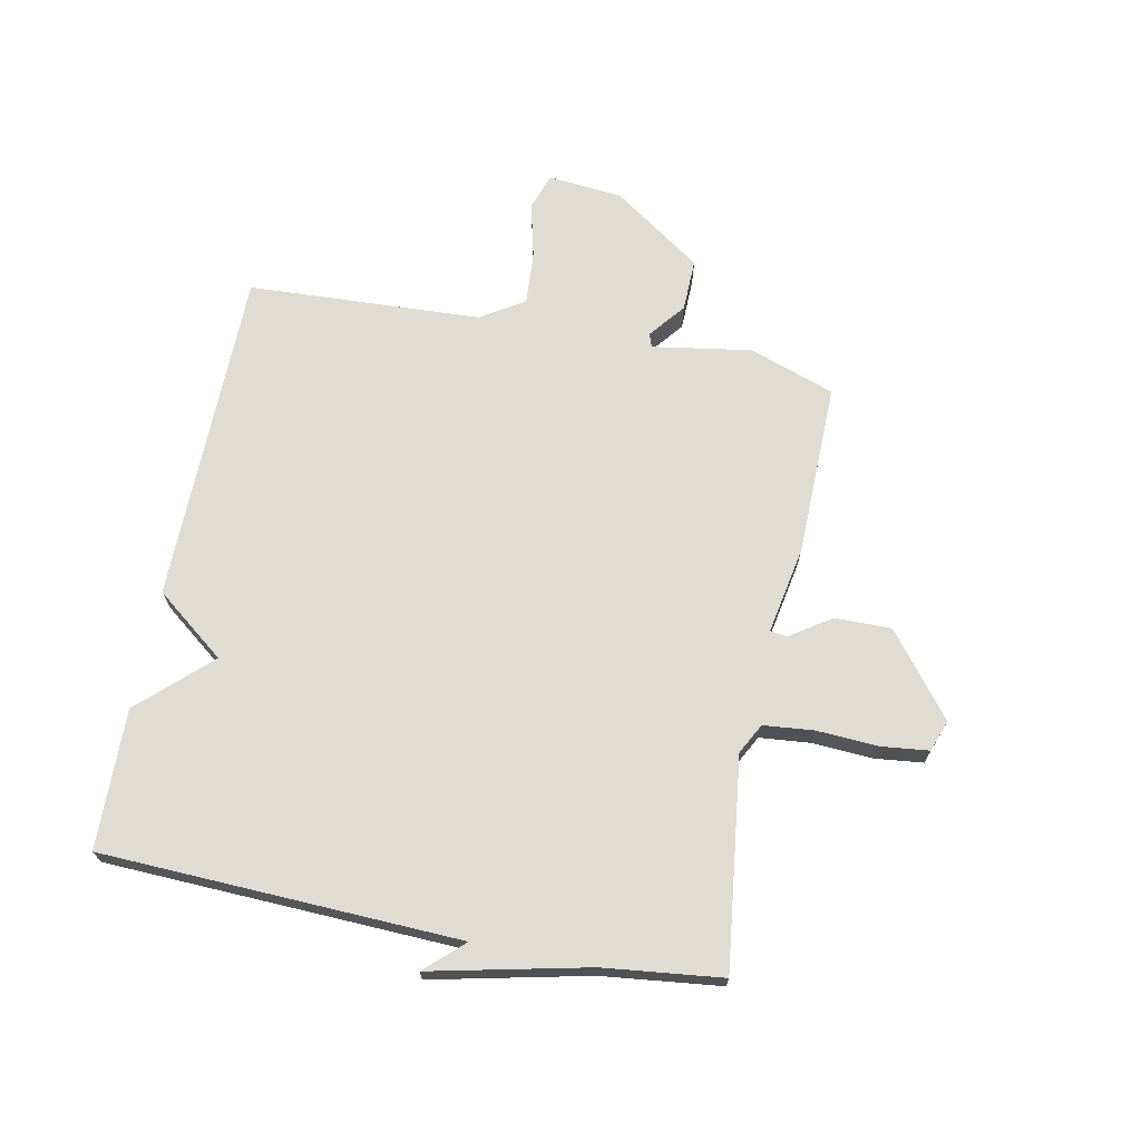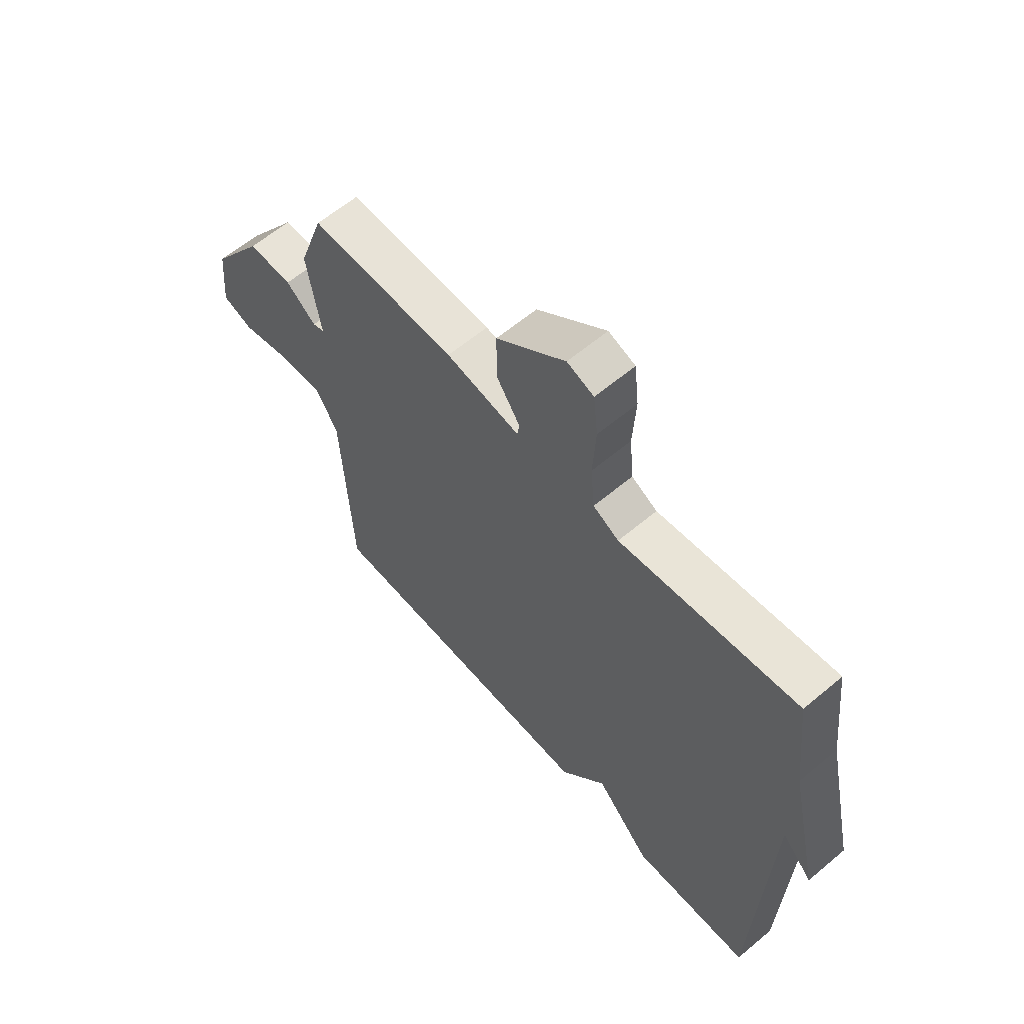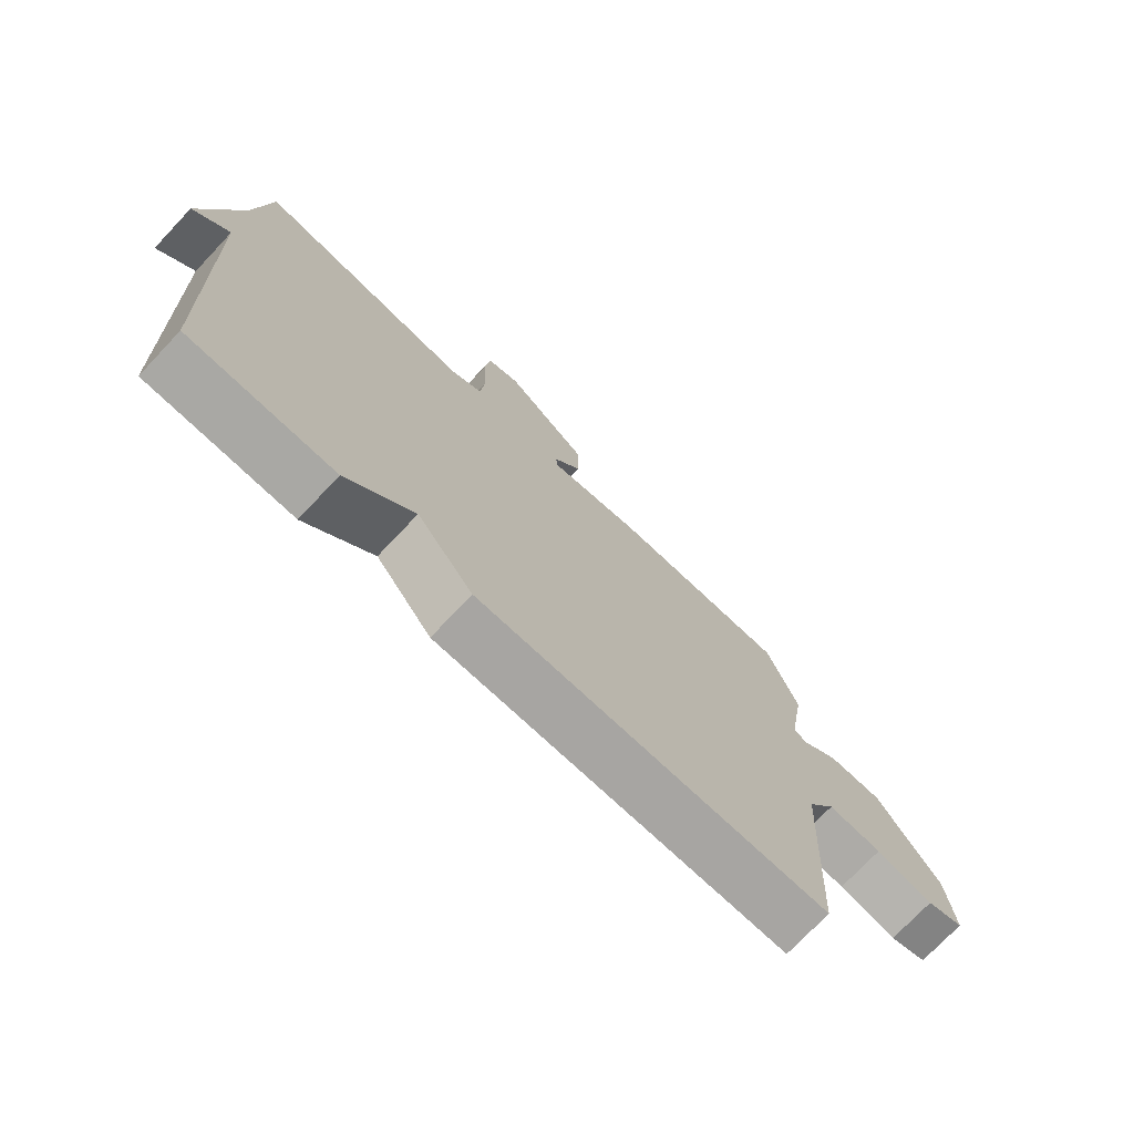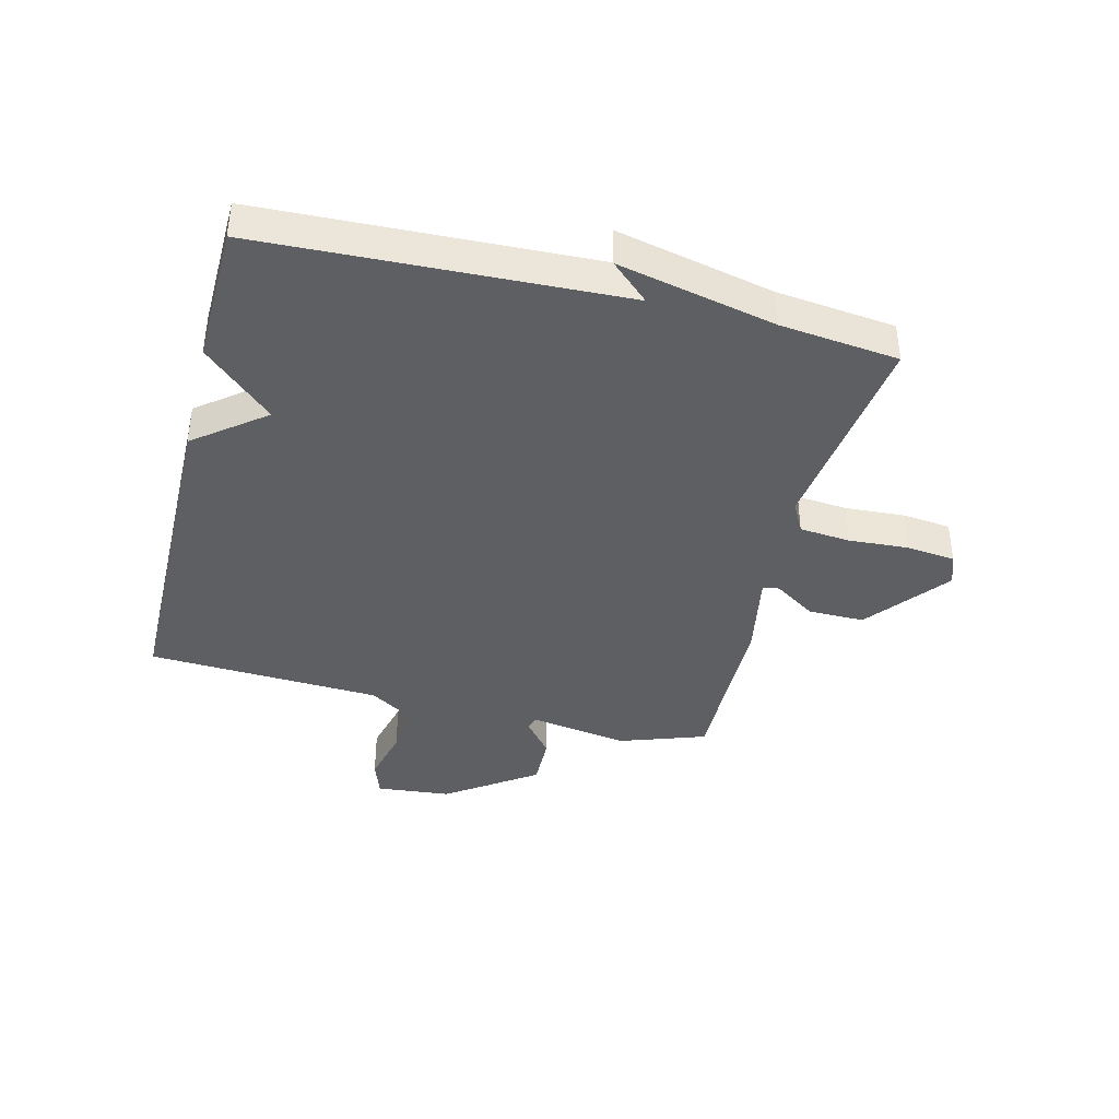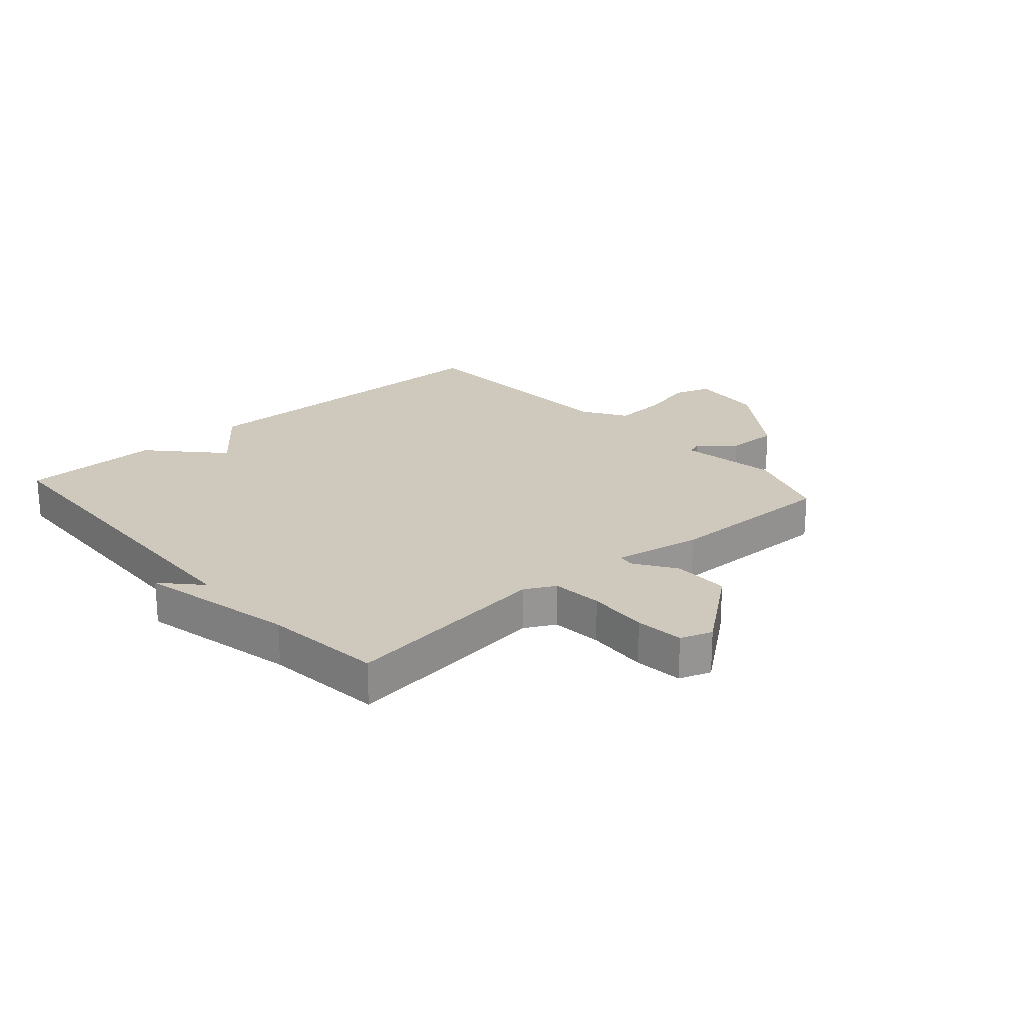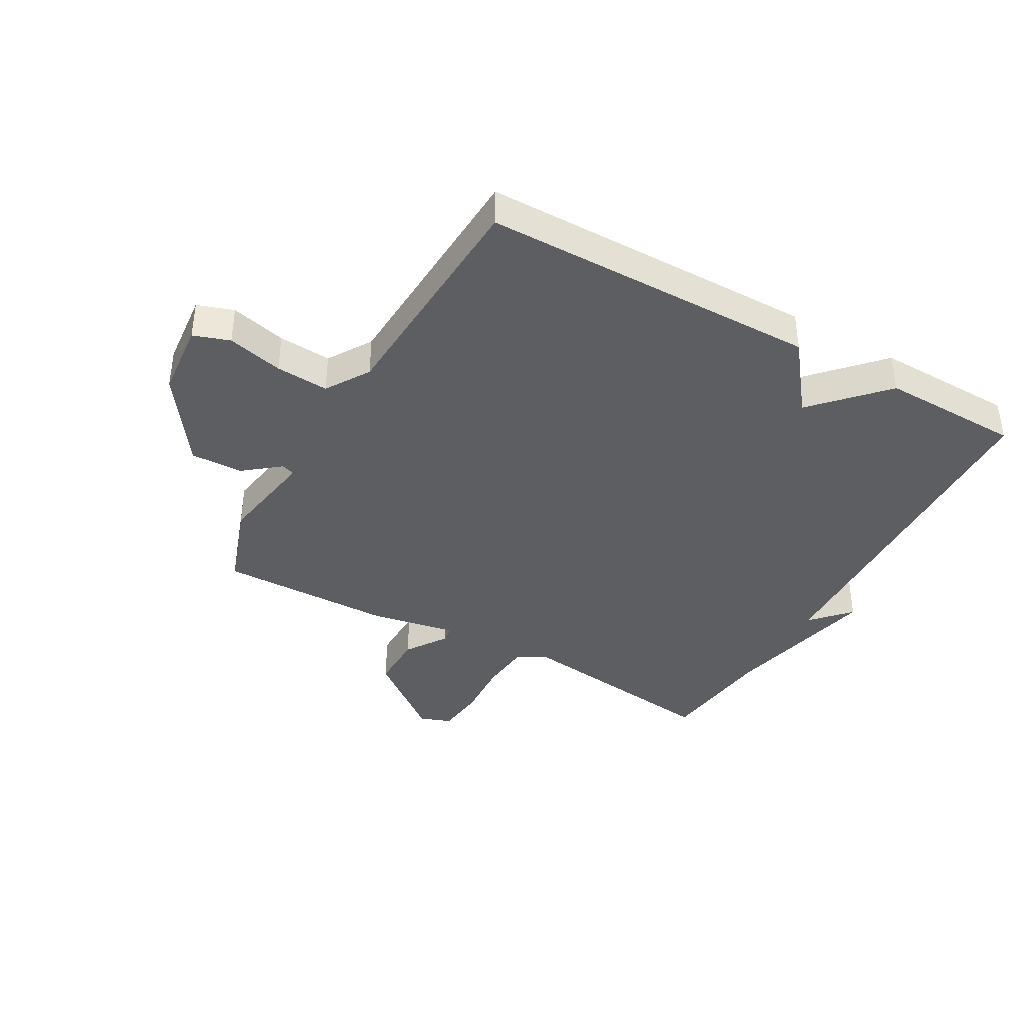
<metadata>
{"format":"obj","ext":"obj","renderer":"f3d","projection":"perspective","resolution":1024,"background":"white","views":[{"elev":69.3,"azim":-78.7,"up":"+Y"},{"elev":61.3,"azim":-130.6,"up":"+Z"},{"elev":-74.2,"azim":-43.4,"up":"+Z"},{"elev":-39.7,"azim":-104.0,"up":"+Y"},{"elev":22.4,"azim":-41.4,"up":"+Y"},{"elev":-39.4,"azim":150.6,"up":"+Y"}]}
</metadata>
<code>
v 0.5 0.07 -0.5
v -0.065 0.07 -0.505
v -0.156 0.07 -0.388
v -0.265 0.07 -0.505
v -0.5 0.07 -0.5
v -0.523 0.07 0.101
v -0.582 0.07 0.037
v -0.523 0.07 0.301
v -0.5 0.07 0.5
v -0.147 0.07 0.455
v -0.096 0.07 0.482
v -0.088 0.07 0.567
v -0.094 0.07 0.669
v -0.085 0.07 0.75
v -0.032 0.07 0.769
v 0.105 0.07 0.661
v 0.104 0.07 0.566
v 0.058 0.07 0.497
v 0.062 0.07 0.469
v 0.209 0.07 0.496
v 0.5 0.07 0.5
v 0.55 0.07 0.356
v 0.523 0.07 0.19
v 0.546 0.07 0.182
v 0.606 0.07 0.23
v 0.694 0.07 0.232
v 0.798 0.07 0.083
v 0.81 0.07 -0.043
v 0.749 0.07 -0.064
v 0.655 0.07 -0.041
v 0.566 0.07 -0.035
v 0.52 0.07 -0.108
v 0.5 0 -0.5
v -0.065 0 -0.505
v -0.156 0 -0.388
v -0.265 0 -0.505
v -0.5 0 -0.5
v -0.523 0 0.101
v -0.582 0 0.037
v -0.523 0 0.301
v -0.5 0 0.5
v -0.147 0 0.455
v -0.096 0 0.482
v -0.088 0 0.567
v -0.094 0 0.669
v -0.085 0 0.75
v -0.032 0 0.769
v 0.105 0 0.661
v 0.104 0 0.566
v 0.058 0 0.497
v 0.062 0 0.469
v 0.209 0 0.496
v 0.5 0 0.5
v 0.55 0 0.356
v 0.523 0 0.19
v 0.546 0 0.182
v 0.606 0 0.23
v 0.694 0 0.232
v 0.798 0 0.083
v 0.81 0 -0.043
v 0.749 0 -0.064
v 0.655 0 -0.041
v 0.566 0 -0.035
v 0.52 0 -0.108
f 28 29 30
f 27 28 30
f 26 27 30
f 25 26 30
f 24 25 30
f 23 24 30 31
f 21 22 23
f 20 21 23
f 19 20 23
f 19 23 31 32
f 16 17 18
f 15 16 18
f 14 15 18
f 13 14 18
f 12 13 18
f 11 12 18 19
f 1 2 3
f 32 1 3
f 19 32 3
f 11 19 3
f 10 11 3
f 6 7 8
f 8 9 10
f 6 8 10
f 5 6 10
f 4 5 10
f 3 4 10
f 62 61 60
f 62 60 59
f 62 59 58
f 62 58 57
f 62 57 56
f 63 62 56 55
f 55 54 53
f 55 53 52
f 55 52 51
f 64 63 55 51
f 50 49 48
f 50 48 47
f 50 47 46
f 50 46 45
f 50 45 44
f 51 50 44 43
f 35 34 33
f 35 33 64
f 35 64 51
f 35 51 43
f 35 43 42
f 40 39 38
f 42 41 40
f 42 40 38
f 42 38 37
f 42 37 36
f 42 36 35
f 1 33 34 2
f 2 34 35 3
f 3 35 36 4
f 4 36 37 5
f 5 37 38 6
f 6 38 39 7
f 7 39 40 8
f 8 40 41 9
f 9 41 42 10
f 10 42 43 11
f 11 43 44 12
f 12 44 45 13
f 13 45 46 14
f 14 46 47 15
f 15 47 48 16
f 16 48 49 17
f 17 49 50 18
f 18 50 51 19
f 19 51 52 20
f 20 52 53 21
f 21 53 54 22
f 22 54 55 23
f 23 55 56 24
f 24 56 57 25
f 25 57 58 26
f 26 58 59 27
f 27 59 60 28
f 28 60 61 29
f 29 61 62 30
f 30 62 63 31
f 31 63 64 32
f 32 64 33 1

</code>
